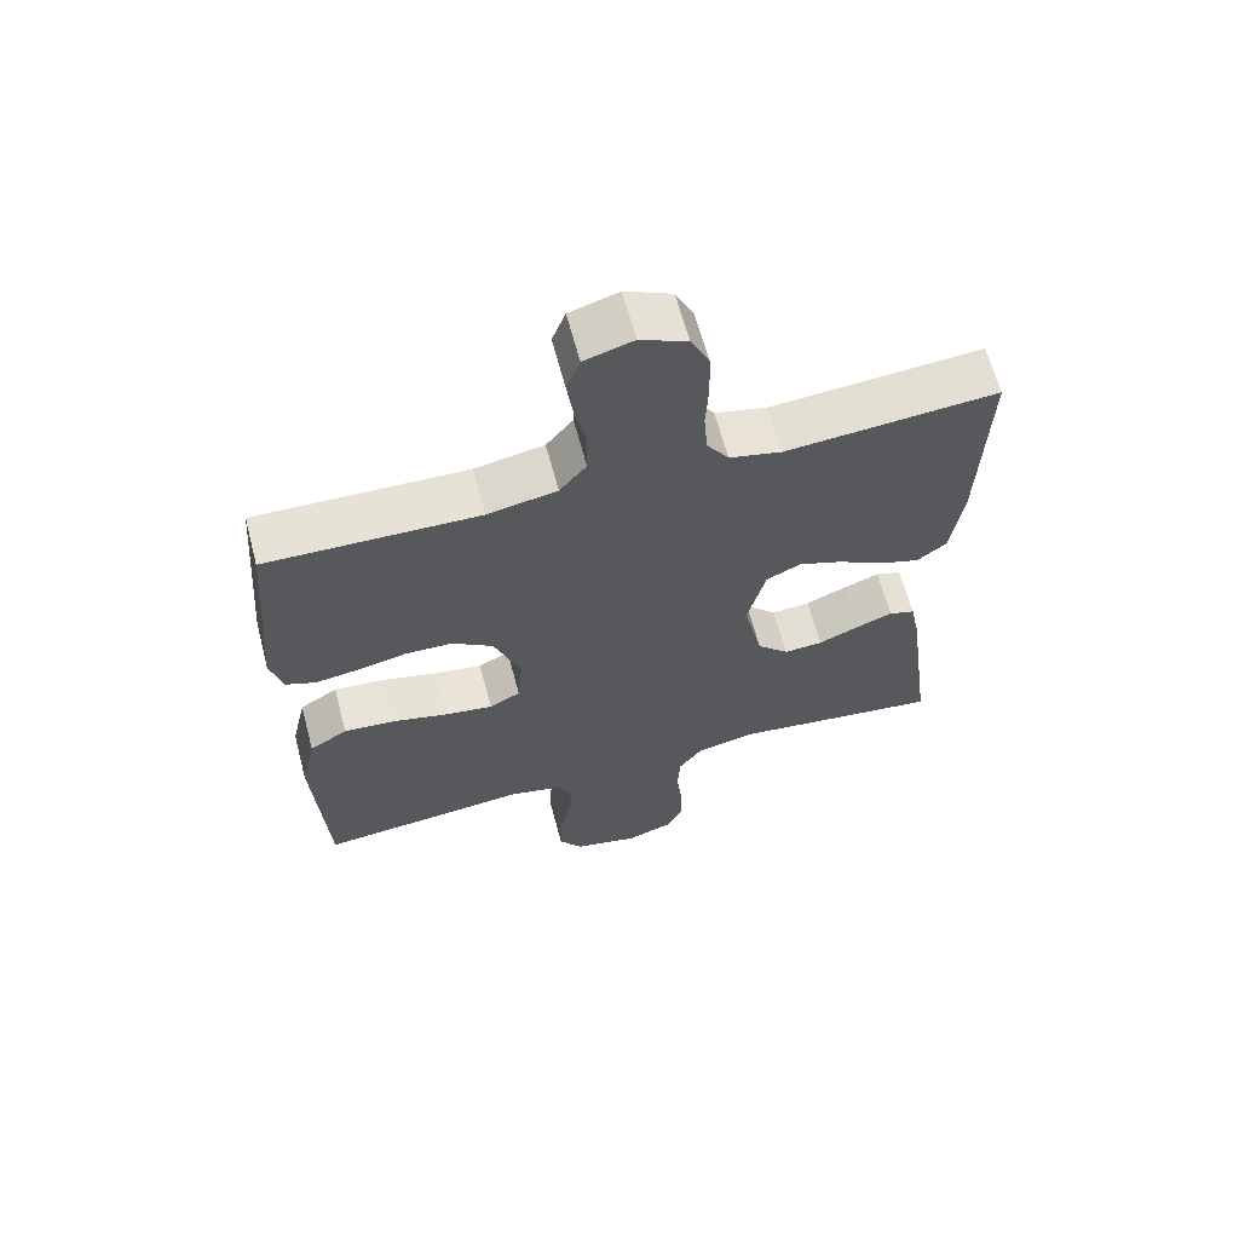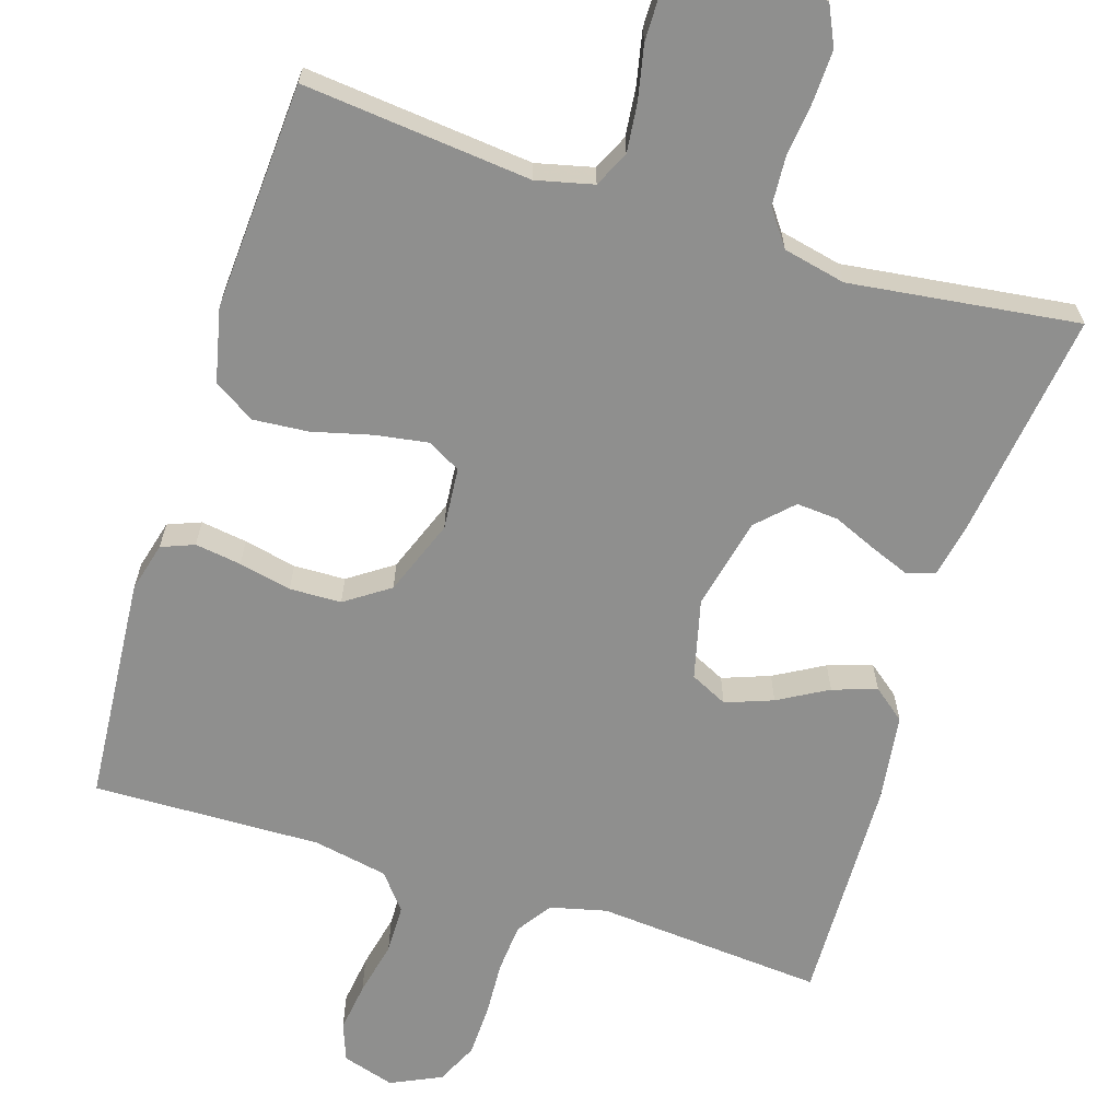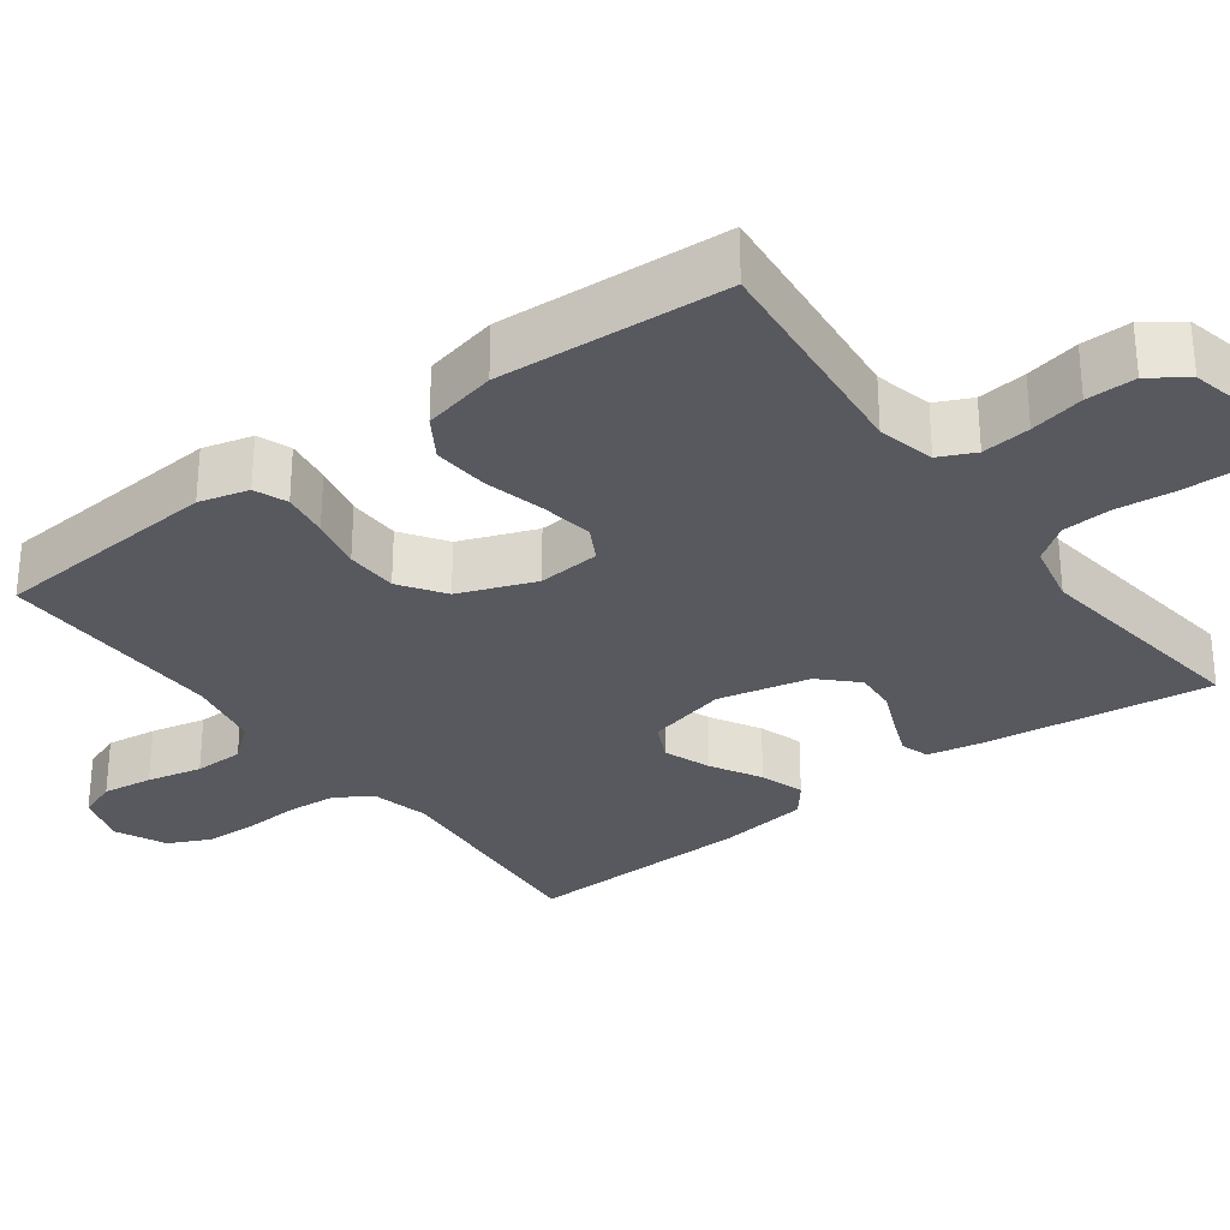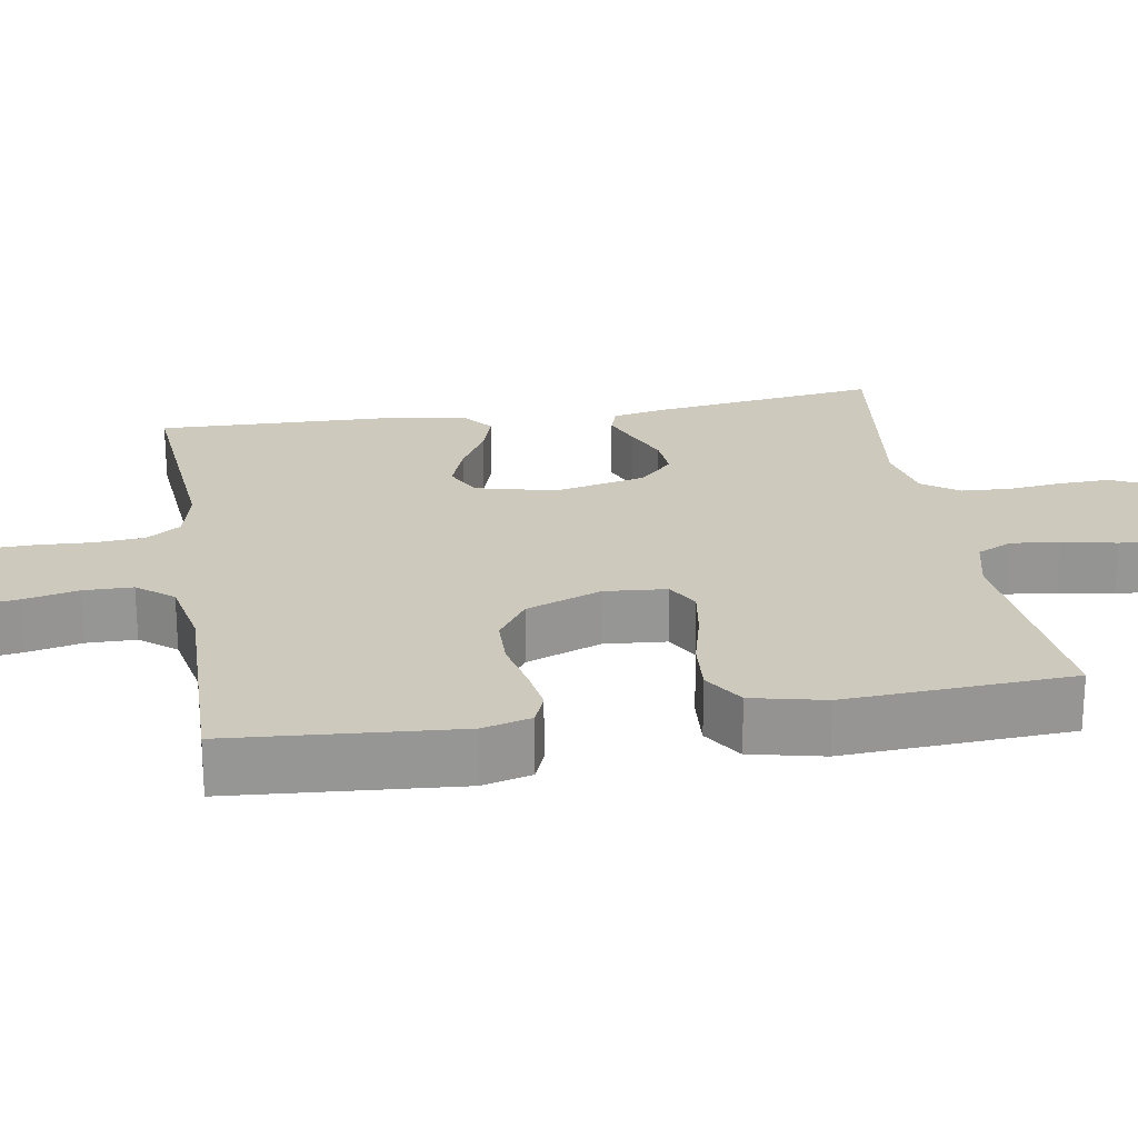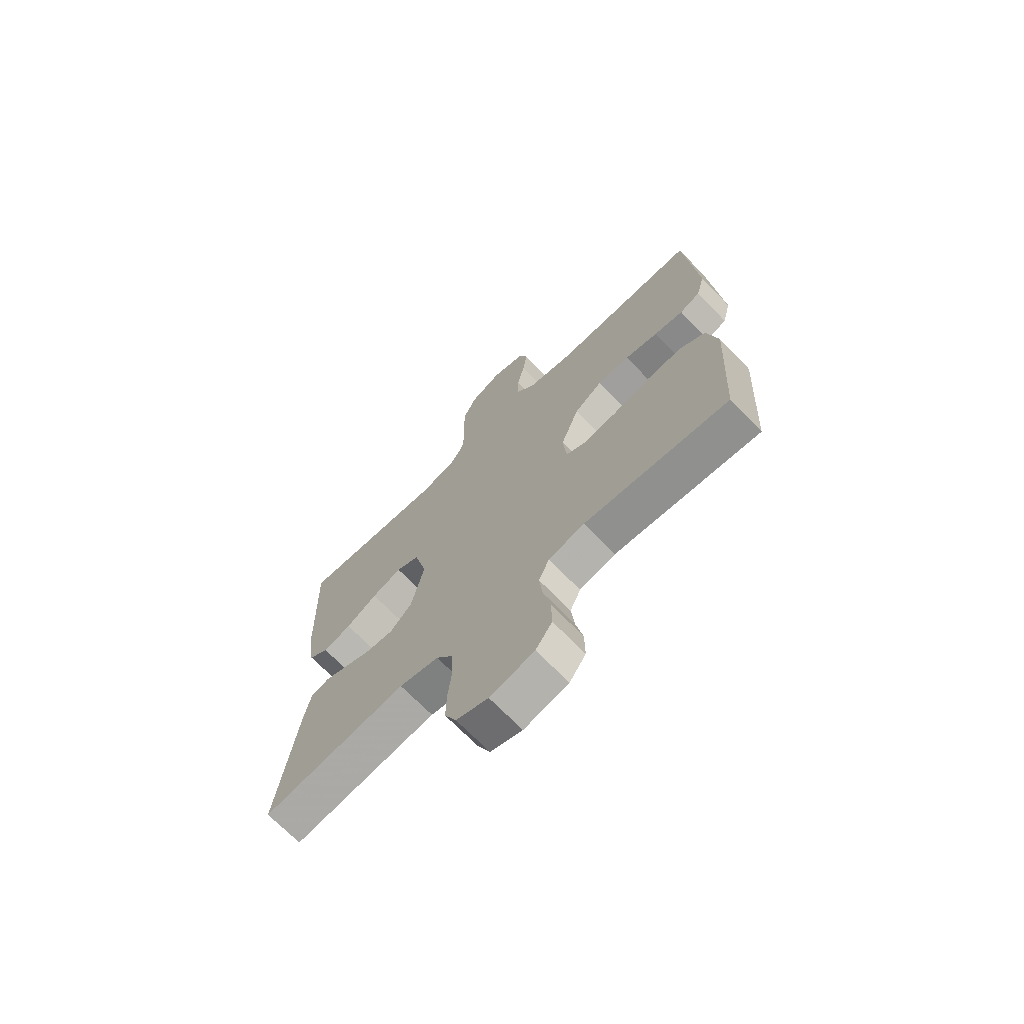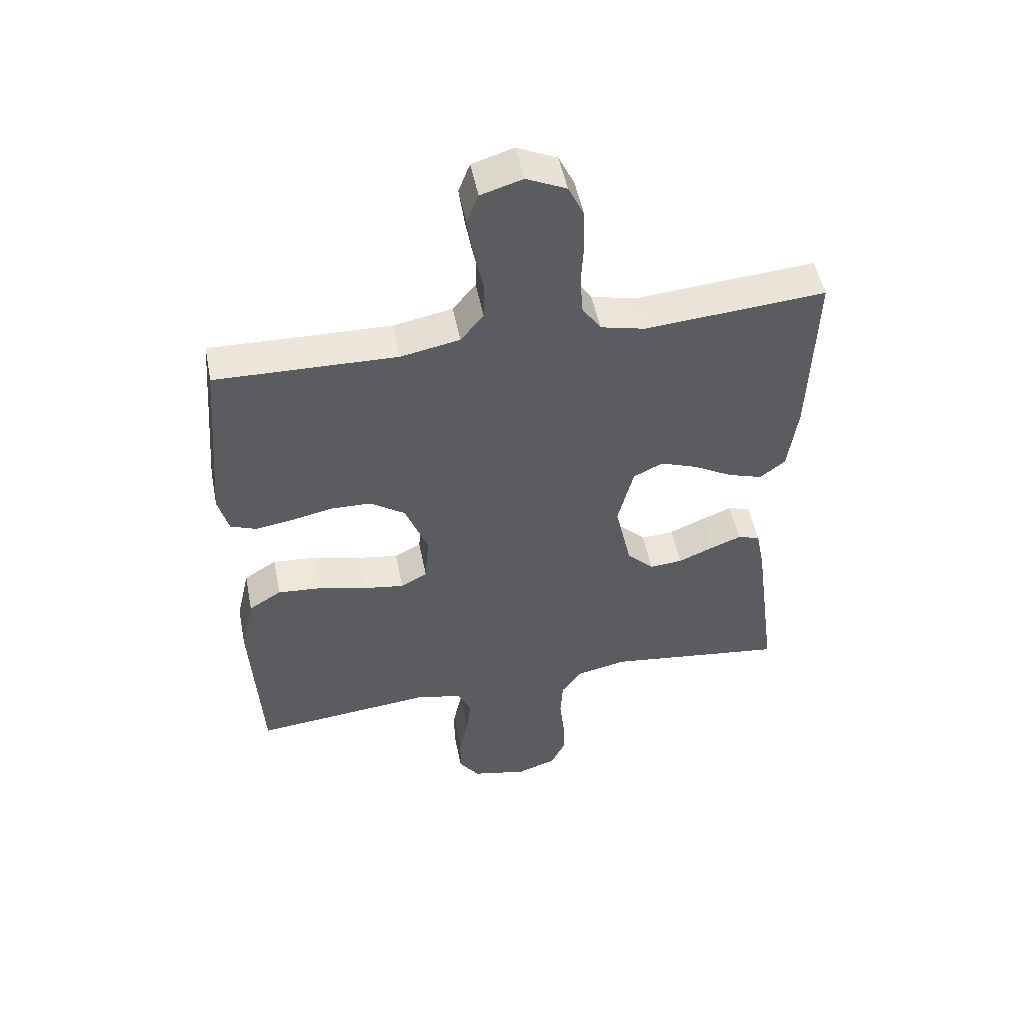
<metadata>
{"format":"obj","ext":"obj","renderer":"f3d","projection":"perspective","resolution":1024,"background":"white","views":[{"elev":64.1,"azim":165.2,"up":"+Z"},{"elev":-65.2,"azim":162.4,"up":"+Y"},{"elev":-30.4,"azim":126.5,"up":"+Y"},{"elev":22.7,"azim":80.5,"up":"+Y"},{"elev":-70.1,"azim":44.1,"up":"+Z"},{"elev":51.0,"azim":168.9,"up":"+Z"}]}
</metadata>
<code>
v 0.5 0.07 0.5
v 0.524 0.07 0.2
v 0.507 0.07 0.135
v 0.464 0.07 0.118
v 0.403 0.07 0.127
v 0.334 0.07 0.142
v 0.266 0.07 0.14
v 0.208 0.07 0.1
v 0.17 0.07 0
v 0.177 0.07 -0.082
v 0.221 0.07 -0.106
v 0.29 0.07 -0.095
v 0.368 0.07 -0.075
v 0.441 0.07 -0.069
v 0.495 0.07 -0.103
v 0.517 0.07 -0.2
v 0.5 0.07 -0.5
v 0.2 0.07 -0.47
v 0.125 0.07 -0.488
v 0.103 0.07 -0.535
v 0.11 0.07 -0.599
v 0.125 0.07 -0.67
v 0.126 0.07 -0.735
v 0.092 0.07 -0.783
v 0 0.07 -0.804
v -0.066 0.07 -0.781
v -0.09 0.07 -0.73
v -0.088 0.07 -0.663
v -0.08 0.07 -0.591
v -0.084 0.07 -0.526
v -0.118 0.07 -0.479
v -0.2 0.07 -0.461
v -0.5 0.07 -0.5
v -0.46 0.07 -0.2
v -0.446 0.07 -0.129
v -0.409 0.07 -0.117
v -0.358 0.07 -0.137
v -0.3 0.07 -0.162
v -0.245 0.07 -0.166
v -0.2 0.07 -0.121
v -0.173 0.07 0
v -0.199 0.07 0.105
v -0.248 0.07 0.129
v -0.31 0.07 0.106
v -0.375 0.07 0.069
v -0.433 0.07 0.05
v -0.475 0.07 0.083
v -0.491 0.07 0.2
v -0.5 0.07 0.5
v -0.2 0.07 0.476
v -0.126 0.07 0.494
v -0.095 0.07 0.54
v -0.09 0.07 0.605
v -0.094 0.07 0.677
v -0.092 0.07 0.746
v -0.066 0.07 0.801
v 0 0.07 0.832
v 0.069 0.07 0.811
v 0.088 0.07 0.761
v 0.079 0.07 0.695
v 0.063 0.07 0.623
v 0.064 0.07 0.558
v 0.102 0.07 0.511
v 0.2 0.07 0.492
v 0.5 0 0.5
v 0.524 0 0.2
v 0.507 0 0.135
v 0.464 0 0.118
v 0.403 0 0.127
v 0.334 0 0.142
v 0.266 0 0.14
v 0.208 0 0.1
v 0.17 0 0
v 0.177 0 -0.082
v 0.221 0 -0.106
v 0.29 0 -0.095
v 0.368 0 -0.075
v 0.441 0 -0.069
v 0.495 0 -0.103
v 0.517 0 -0.2
v 0.5 0 -0.5
v 0.2 0 -0.47
v 0.125 0 -0.488
v 0.103 0 -0.535
v 0.11 0 -0.599
v 0.125 0 -0.67
v 0.126 0 -0.735
v 0.092 0 -0.783
v 0 0 -0.804
v -0.066 0 -0.781
v -0.09 0 -0.73
v -0.088 0 -0.663
v -0.08 0 -0.591
v -0.084 0 -0.526
v -0.118 0 -0.479
v -0.2 0 -0.461
v -0.5 0 -0.5
v -0.46 0 -0.2
v -0.446 0 -0.129
v -0.409 0 -0.117
v -0.358 0 -0.137
v -0.3 0 -0.162
v -0.245 0 -0.166
v -0.2 0 -0.121
v -0.173 0 0
v -0.199 0 0.105
v -0.248 0 0.129
v -0.31 0 0.106
v -0.375 0 0.069
v -0.433 0 0.05
v -0.475 0 0.083
v -0.491 0 0.2
v -0.5 0 0.5
v -0.2 0 0.476
v -0.126 0 0.494
v -0.095 0 0.54
v -0.09 0 0.605
v -0.094 0 0.677
v -0.092 0 0.746
v -0.066 0 0.801
v 0 0 0.832
v 0.069 0 0.811
v 0.088 0 0.761
v 0.079 0 0.695
v 0.063 0 0.623
v 0.064 0 0.558
v 0.102 0 0.511
v 0.2 0 0.492
f 59 60 61
f 58 59 61
f 57 58 61
f 56 57 61
f 55 56 61
f 54 55 61
f 53 54 61
f 52 53 61 62
f 51 52 62 63
f 48 49 50
f 47 48 50
f 46 47 50
f 45 46 50
f 44 45 50
f 51 63 64
f 50 51 64
f 44 50 64
f 43 44 64
f 36 37 38
f 35 36 38
f 34 35 38
f 33 34 38
f 32 33 38
f 31 32 38 39
f 30 31 39 40
f 27 28 29
f 26 27 29
f 25 26 29
f 24 25 29
f 23 24 29
f 22 23 29
f 21 22 29
f 20 21 29 30
f 30 40 41
f 20 30 41
f 19 20 41
f 16 17 18
f 15 16 18
f 14 15 18
f 13 14 18
f 12 13 18
f 11 12 18 19
f 4 5 6
f 3 4 6
f 2 3 6
f 1 2 6
f 64 1 6
f 64 6 7
f 64 7 8
f 43 64 8
f 42 43 8
f 19 41 42
f 11 19 42
f 10 11 42
f 9 10 42
f 8 9 42
f 125 124 123
f 125 123 122
f 125 122 121
f 125 121 120
f 125 120 119
f 125 119 118
f 125 118 117
f 126 125 117 116
f 127 126 116 115
f 114 113 112
f 114 112 111
f 114 111 110
f 114 110 109
f 114 109 108
f 128 127 115
f 128 115 114
f 128 114 108
f 128 108 107
f 102 101 100
f 102 100 99
f 102 99 98
f 102 98 97
f 102 97 96
f 103 102 96 95
f 104 103 95 94
f 93 92 91
f 93 91 90
f 93 90 89
f 93 89 88
f 93 88 87
f 93 87 86
f 93 86 85
f 94 93 85 84
f 105 104 94
f 105 94 84
f 105 84 83
f 82 81 80
f 82 80 79
f 82 79 78
f 82 78 77
f 82 77 76
f 83 82 76 75
f 70 69 68
f 70 68 67
f 70 67 66
f 70 66 65
f 70 65 128
f 71 70 128
f 72 71 128
f 72 128 107
f 72 107 106
f 106 105 83
f 106 83 75
f 106 75 74
f 106 74 73
f 106 73 72
f 1 65 66 2
f 2 66 67 3
f 3 67 68 4
f 4 68 69 5
f 5 69 70 6
f 6 70 71 7
f 7 71 72 8
f 8 72 73 9
f 9 73 74 10
f 10 74 75 11
f 11 75 76 12
f 12 76 77 13
f 13 77 78 14
f 14 78 79 15
f 15 79 80 16
f 16 80 81 17
f 17 81 82 18
f 18 82 83 19
f 19 83 84 20
f 20 84 85 21
f 21 85 86 22
f 22 86 87 23
f 23 87 88 24
f 24 88 89 25
f 25 89 90 26
f 26 90 91 27
f 27 91 92 28
f 28 92 93 29
f 29 93 94 30
f 30 94 95 31
f 31 95 96 32
f 32 96 97 33
f 33 97 98 34
f 34 98 99 35
f 35 99 100 36
f 36 100 101 37
f 37 101 102 38
f 38 102 103 39
f 39 103 104 40
f 40 104 105 41
f 41 105 106 42
f 42 106 107 43
f 43 107 108 44
f 44 108 109 45
f 45 109 110 46
f 46 110 111 47
f 47 111 112 48
f 48 112 113 49
f 49 113 114 50
f 50 114 115 51
f 51 115 116 52
f 52 116 117 53
f 53 117 118 54
f 54 118 119 55
f 55 119 120 56
f 56 120 121 57
f 57 121 122 58
f 58 122 123 59
f 59 123 124 60
f 60 124 125 61
f 61 125 126 62
f 62 126 127 63
f 63 127 128 64
f 64 128 65 1

</code>
